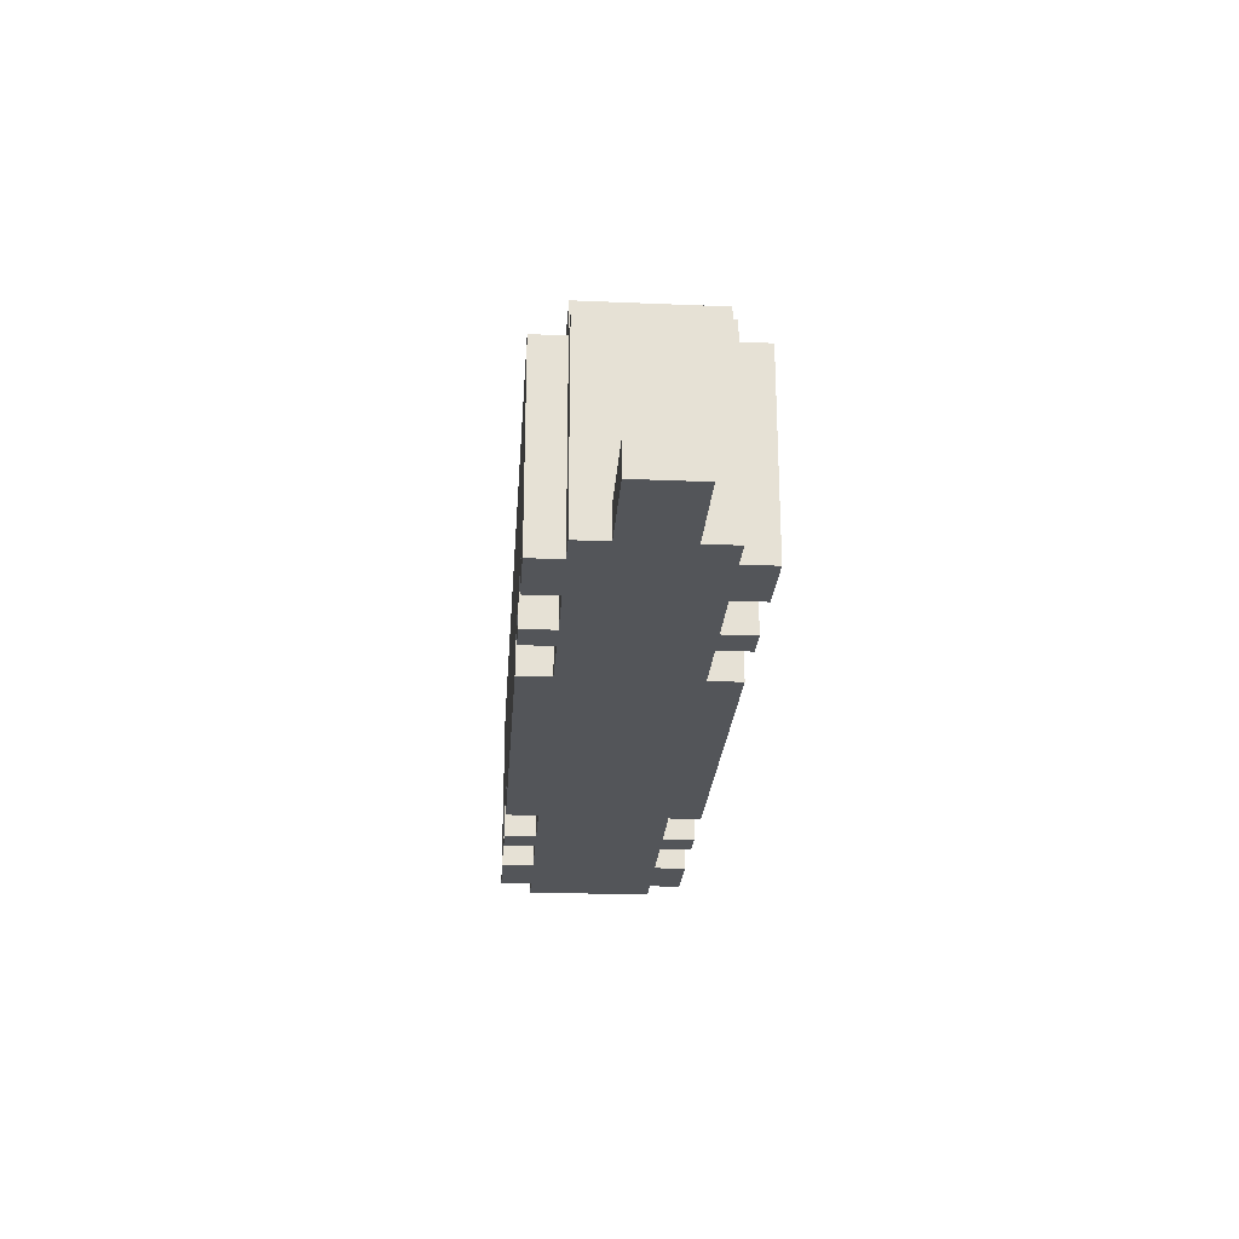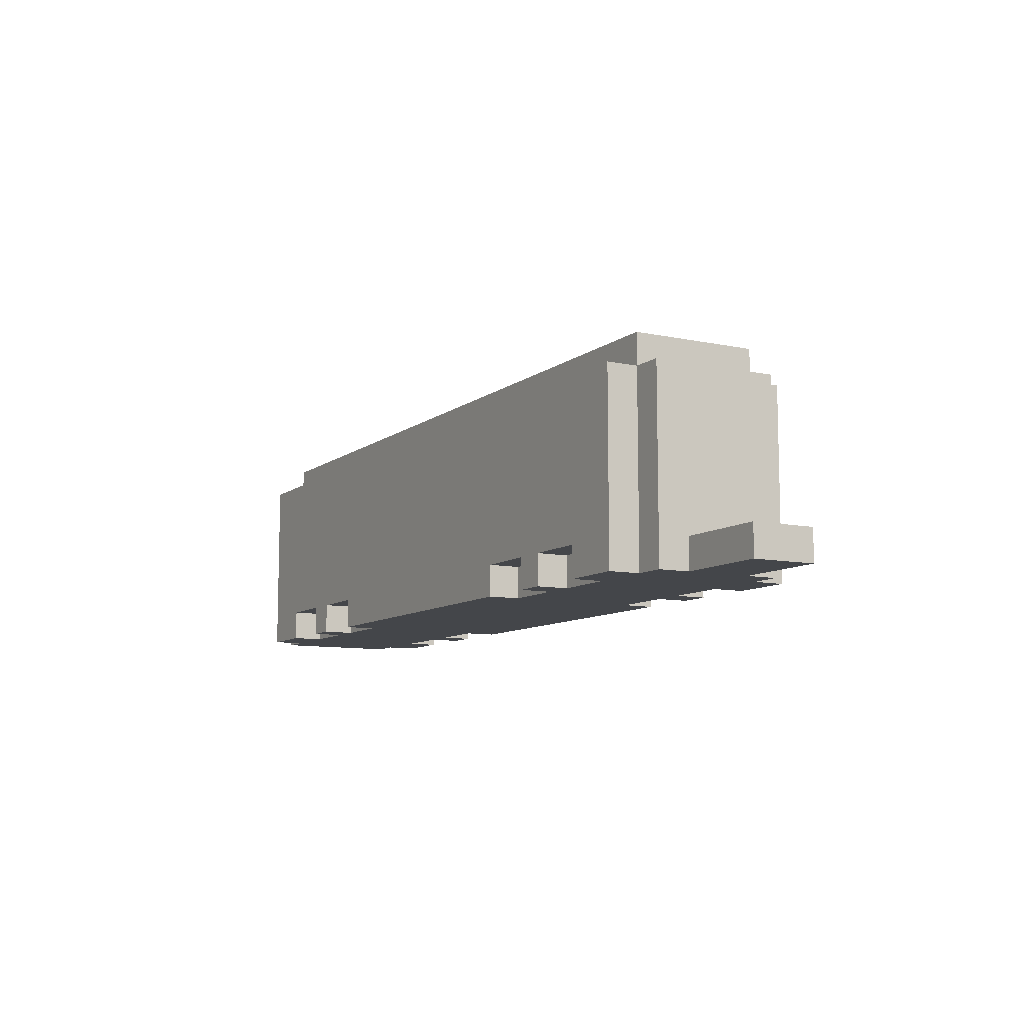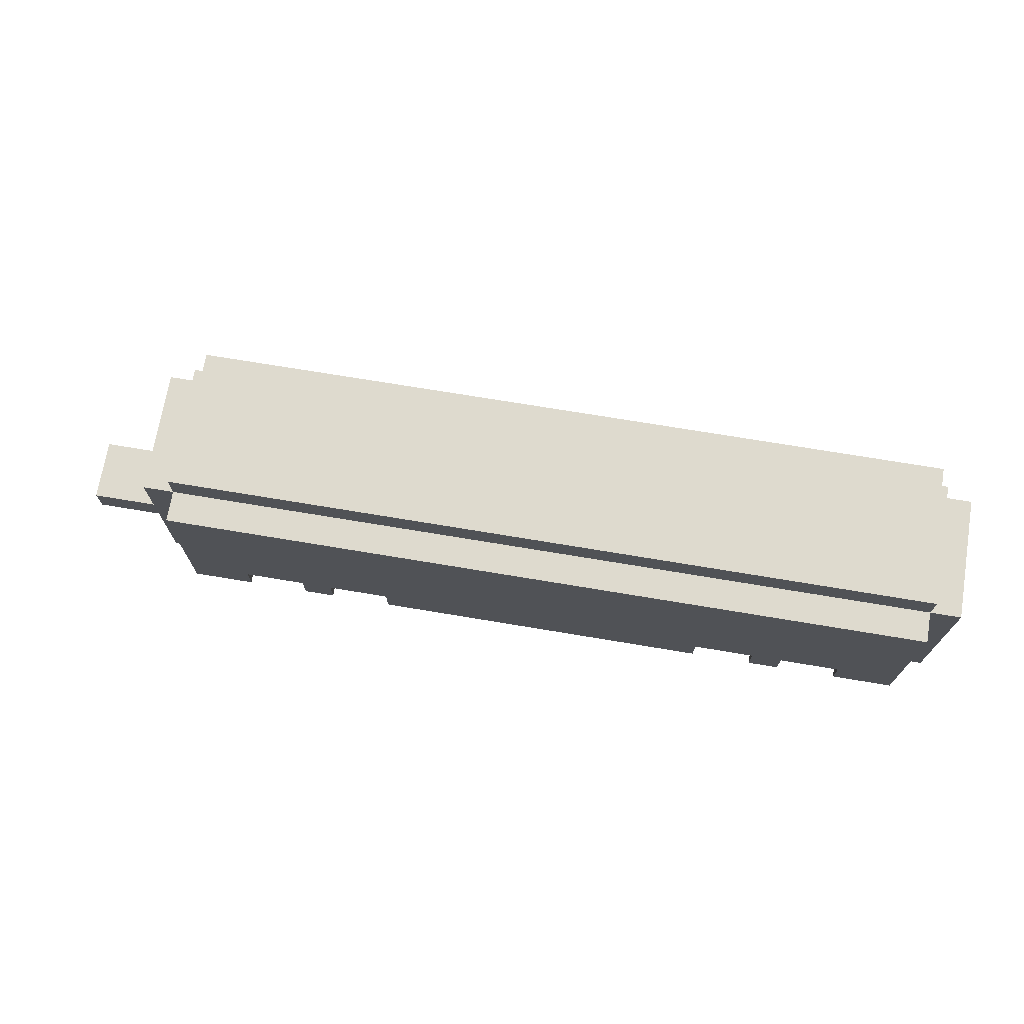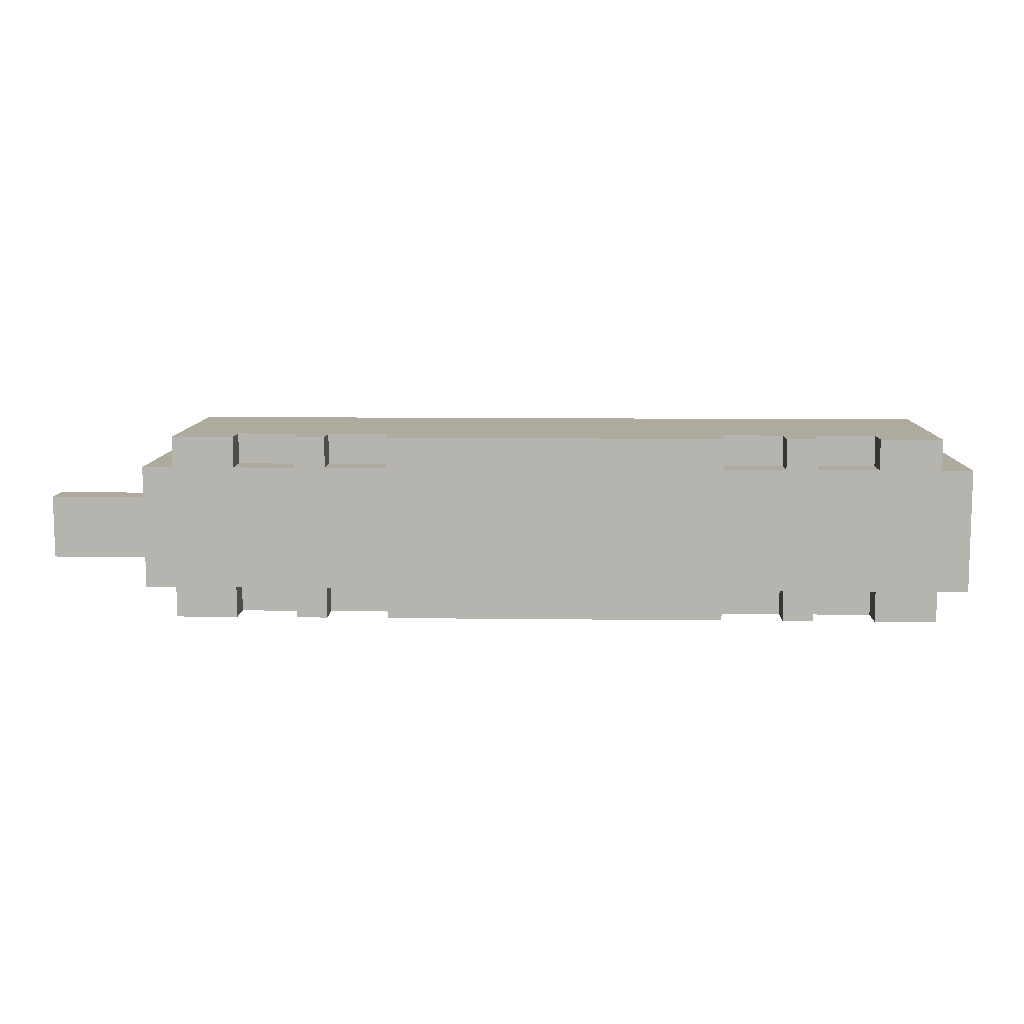
<metadata>
{"format":"obj","ext":"obj","renderer":"f3d","projection":"perspective","resolution":1024,"background":"white","views":[{"elev":-24.3,"azim":-94.0,"up":"+Y"},{"elev":-9.4,"azim":-119.0,"up":"+Y"},{"elev":71.1,"azim":9.5,"up":"+Y"},{"elev":9.3,"azim":1.9,"up":"+Z"}]}
</metadata>
<code>
o
v 1.5 0.1 -0.2
v 1.5 0.1 0.2
v 1.5 0.2 -0.2
v 1.5 0.2 0.2
v 1.5 0.4 -0.1
v 1.5 0.4 0.1
v 1.5 0.6 -0.1
v 1.5 0.6 0.1
v 1.5 0.7 -0.2
v 1.5 0.7 0.2
v 1.4 0.1 -0.3
v 1.4 0.1 -0.2
v 1.4 0.1 0.2
v 1.4 0.1 0.3
v 1.4 0.2 -0.3
v 1.4 0.2 -0.2
v 1.4 0.2 0.2
v 1.4 0.2 0.3
v 1.4 0.7 -0.3
v 1.4 0.7 -0.2
v 1.4 0.7 0.2
v 1.4 0.7 0.3
v 1.4 0.8 -0.2
v 1.4 0.8 0.2
v 1 0.1 -0.3
v 1 0.1 -0.2
v 1 0.1 0.2
v 1 0.1 0.3
v 1 0.2 -0.3
v 1 0.2 -0.2
v 1 0.2 0.2
v 1 0.2 0.3
v 0.7 0.1 -0.3
v 0.7 0.1 -0.2
v 0.7 0.1 0.2
v 0.7 0.1 0.3
v 0.7 0.2 -0.3
v 0.7 0.2 -0.2
v 0.7 0.2 0.2
v 0.7 0.2 0.3
v -0.6 0.1 -0.3
v -0.6 0.1 -0.2
v -0.6 0.1 0.2
v -0.6 0.1 0.3
v -0.6 0.2 -0.3
v -0.6 0.2 -0.2
v -0.6 0.2 0.2
v -0.6 0.2 0.3
v -0.9 0.1 -0.3
v -0.9 0.1 -0.2
v -0.9 0.1 0.2
v -0.9 0.1 0.3
v -0.9 0.2 -0.3
v -0.9 0.2 -0.2
v -0.9 0.2 0.2
v -0.9 0.2 0.3
v 1.2 0.1 -0.3
v 1.2 0.1 -0.2
v 1.2 0.1 0.2
v 1.2 0.1 0.3
v 1.2 0.2 -0.3
v 1.2 0.2 -0.2
v 1.2 0.2 0.2
v 1.2 0.2 0.3
v 0.9 0.1 -0.3
v 0.9 0.1 -0.2
v 0.9 0.1 0.2
v 0.9 0.1 0.3
v 0.9 0.2 -0.3
v 0.9 0.2 -0.2
v 0.9 0.2 0.2
v 0.9 0.2 0.3
v -0.4 0.1 -0.3
v -0.4 0.1 -0.2
v -0.4 0.1 0.2
v -0.4 0.1 0.3
v -0.4 0.2 -0.3
v -0.4 0.2 -0.2
v -0.4 0.2 0.2
v -0.4 0.2 0.3
v -0.7 0.1 -0.3
v -0.7 0.1 -0.2
v -0.7 0.1 0.2
v -0.7 0.1 0.3
v -0.7 0.2 -0.3
v -0.7 0.2 -0.2
v -0.7 0.2 0.2
v -0.7 0.2 0.3
v -1.1 0.1 -0.3
v -1.1 0.1 -0.2
v -1.1 0.1 0.2
v -1.1 0.1 0.3
v -1.1 0.2 -0.3
v -1.1 0.2 -0.2
v -1.1 0.2 0.2
v -1.1 0.2 0.3
v -1.1 0.7 -0.3
v -1.1 0.7 -0.2
v -1.1 0.7 0.2
v -1.1 0.7 0.3
v -1.1 0.8 -0.2
v -1.1 0.8 0.2
v -1.2 0.1 -0.2
v -1.2 0.1 -0.1
v -1.2 0.1 0.1
v -1.2 0.1 0.2
v -1.2 0.2 -0.2
v -1.2 0.2 -0.1
v -1.2 0.2 0.1
v -1.2 0.2 0.2
v -1.2 0.4 -0.1
v -1.2 0.4 0.1
v -1.2 0.6 -0.1
v -1.2 0.6 0.1
v -1.2 0.7 -0.2
v -1.2 0.7 0.2
v -1.5 0.1 -0.1
v -1.5 0.1 0.1
v -1.5 0.2 -0.1
v -1.5 0.2 0.1
v 1.4 0.1 -0.3
v 1.4 0.2 -0.3
v 1.4 0.7 -0.3
v 1.3 0.4 -0.3
v 1.3 0.7 -0.3
v 1.2 0.1 -0.3
v 1.2 0.2 -0.3
v 1 0.1 -0.3
v 1 0.2 -0.3
v 0.9 0.1 -0.3
v 0.9 0.2 -0.3
v 0.8 0.4 -0.3
v 0.8 0.7 -0.3
v 0.7 0.1 -0.3
v 0.7 0.2 -0.3
v 0.7 0.4 -0.3
v 0.7 0.7 -0.3
v 0.2 0.4 -0.3
v 0.2 0.7 -0.3
v 0.1 0.4 -0.3
v 0.1 0.7 -0.3
v -0.4 0.1 -0.3
v -0.4 0.2 -0.3
v -0.4 0.4 -0.3
v -0.4 0.7 -0.3
v -0.5 0.4 -0.3
v -0.5 0.7 -0.3
v -0.6 0.1 -0.3
v -0.6 0.2 -0.3
v -0.7 0.1 -0.3
v -0.7 0.2 -0.3
v -0.9 0.1 -0.3
v -0.9 0.2 -0.3
v -1 0.4 -0.3
v -1 0.7 -0.3
v -1.1 0.1 -0.3
v -1.1 0.2 -0.3
v -1.1 0.7 -0.3
v 1.5 0.1 -0.2
v 1.5 0.2 -0.2
v 1.5 0.7 -0.2
v 1.4 0.1 -0.2
v 1.4 0.2 -0.2
v 1.4 0.7 -0.2
v 1.4 0.8 -0.2
v 1.3 0.7 -0.2
v 1.2 0.1 -0.2
v 1.2 0.2 -0.2
v 1 0.1 -0.2
v 1 0.2 -0.2
v 0.9 0.1 -0.2
v 0.9 0.2 -0.2
v 0.8 0.7 -0.2
v 0.7 0.1 -0.2
v 0.7 0.2 -0.2
v 0.7 0.7 -0.2
v 0.2 0.7 -0.2
v 0.1 0.7 -0.2
v -0.4 0.1 -0.2
v -0.4 0.2 -0.2
v -0.4 0.7 -0.2
v -0.5 0.7 -0.2
v -0.6 0.1 -0.2
v -0.6 0.2 -0.2
v -0.7 0.1 -0.2
v -0.7 0.2 -0.2
v -0.9 0.1 -0.2
v -0.9 0.2 -0.2
v -1 0.7 -0.2
v -1.1 0.1 -0.2
v -1.1 0.2 -0.2
v -1.1 0.7 -0.2
v -1.1 0.8 -0.2
v -1.2 0.1 -0.2
v -1.2 0.2 -0.2
v -1.2 0.7 -0.2
v -1.2 0.1 -0.1
v -1.2 0.2 -0.1
v -1.5 0.1 -0.1
v -1.5 0.2 -0.1
v -1.2 0.1 0.1
v -1.2 0.2 0.1
v -1.5 0.1 0.1
v -1.5 0.2 0.1
v 1.5 0.1 0.2
v 1.5 0.2 0.2
v 1.5 0.7 0.2
v 1.4 0.1 0.2
v 1.4 0.2 0.2
v 1.4 0.7 0.2
v 1.4 0.8 0.2
v 1.3 0.7 0.2
v 1.2 0.1 0.2
v 1.2 0.2 0.2
v 1 0.1 0.2
v 1 0.2 0.2
v 0.9 0.1 0.2
v 0.9 0.2 0.2
v 0.8 0.7 0.2
v 0.7 0.1 0.2
v 0.7 0.2 0.2
v 0.7 0.7 0.2
v 0.2 0.7 0.2
v 0.1 0.7 0.2
v -0.4 0.1 0.2
v -0.4 0.2 0.2
v -0.4 0.7 0.2
v -0.5 0.7 0.2
v -0.6 0.1 0.2
v -0.6 0.2 0.2
v -0.7 0.1 0.2
v -0.7 0.2 0.2
v -0.9 0.1 0.2
v -0.9 0.2 0.2
v -1 0.7 0.2
v -1.1 0.1 0.2
v -1.1 0.2 0.2
v -1.1 0.7 0.2
v -1.1 0.8 0.2
v -1.2 0.1 0.2
v -1.2 0.2 0.2
v -1.2 0.7 0.2
v 1.4 0.1 0.3
v 1.4 0.2 0.3
v 1.4 0.7 0.3
v 1.3 0.4 0.3
v 1.3 0.7 0.3
v 1.2 0.1 0.3
v 1.2 0.2 0.3
v 1 0.1 0.3
v 1 0.2 0.3
v 0.9 0.1 0.3
v 0.9 0.2 0.3
v 0.8 0.4 0.3
v 0.8 0.7 0.3
v 0.7 0.1 0.3
v 0.7 0.2 0.3
v 0.7 0.4 0.3
v 0.7 0.7 0.3
v 0.2 0.4 0.3
v 0.2 0.7 0.3
v 0.1 0.4 0.3
v 0.1 0.7 0.3
v -0.4 0.1 0.3
v -0.4 0.2 0.3
v -0.4 0.4 0.3
v -0.4 0.7 0.3
v -0.5 0.4 0.3
v -0.5 0.7 0.3
v -0.6 0.1 0.3
v -0.6 0.2 0.3
v -0.7 0.1 0.3
v -0.7 0.2 0.3
v -0.9 0.1 0.3
v -0.9 0.2 0.3
v -1 0.4 0.3
v -1 0.7 0.3
v -1.1 0.1 0.3
v -1.1 0.2 0.3
v -1.1 0.7 0.3
v 1.4 0.1 -0.3
v 1.2 0.1 -0.3
v 1 0.1 -0.3
v 0.9 0.1 -0.3
v 0.7 0.1 -0.3
v -0.4 0.1 -0.3
v -0.6 0.1 -0.3
v -0.7 0.1 -0.3
v -0.9 0.1 -0.3
v -1.1 0.1 -0.3
v 1.5 0.1 -0.2
v 1.4 0.1 -0.2
v 1.2 0.1 -0.2
v 1 0.1 -0.2
v 0.9 0.1 -0.2
v 0.7 0.1 -0.2
v -0.4 0.1 -0.2
v -0.6 0.1 -0.2
v -0.7 0.1 -0.2
v -0.9 0.1 -0.2
v -1.1 0.1 -0.2
v -1.2 0.1 -0.2
v -1.2 0.1 -0.1
v -1.5 0.1 -0.1
v -1.2 0.1 0.1
v -1.5 0.1 0.1
v 1.5 0.1 0.2
v 1.4 0.1 0.2
v 1.2 0.1 0.2
v 1 0.1 0.2
v 0.9 0.1 0.2
v 0.7 0.1 0.2
v -0.4 0.1 0.2
v -0.6 0.1 0.2
v -0.7 0.1 0.2
v -0.9 0.1 0.2
v -1.1 0.1 0.2
v -1.2 0.1 0.2
v 1.4 0.1 0.3
v 1.2 0.1 0.3
v 1 0.1 0.3
v 0.9 0.1 0.3
v 0.7 0.1 0.3
v -0.4 0.1 0.3
v -0.6 0.1 0.3
v -0.7 0.1 0.3
v -0.9 0.1 0.3
v -1.1 0.1 0.3
v 1.2 0.2 -0.3
v 1 0.2 -0.3
v 0.9 0.2 -0.3
v 0.7 0.2 -0.3
v -0.4 0.2 -0.3
v -0.6 0.2 -0.3
v -0.7 0.2 -0.3
v -0.9 0.2 -0.3
v 1.2 0.2 -0.2
v 1 0.2 -0.2
v 0.9 0.2 -0.2
v 0.7 0.2 -0.2
v -0.4 0.2 -0.2
v -0.6 0.2 -0.2
v -0.7 0.2 -0.2
v -0.9 0.2 -0.2
v 1.2 0.2 0.2
v 1 0.2 0.2
v 0.9 0.2 0.2
v 0.7 0.2 0.2
v -0.4 0.2 0.2
v -0.6 0.2 0.2
v -0.7 0.2 0.2
v -0.9 0.2 0.2
v 1.2 0.2 0.3
v 1 0.2 0.3
v 0.9 0.2 0.3
v 0.7 0.2 0.3
v -0.4 0.2 0.3
v -0.6 0.2 0.3
v -0.7 0.2 0.3
v -0.9 0.2 0.3
v -1.2 0.2 -0.1
v -1.5 0.2 -0.1
v -1.2 0.2 0.1
v -1.5 0.2 0.1
v 1.4 0.7 -0.3
v 1.3 0.7 -0.3
v 0.8 0.7 -0.3
v 0.7 0.7 -0.3
v 0.2 0.7 -0.3
v 0.1 0.7 -0.3
v -0.4 0.7 -0.3
v -0.5 0.7 -0.3
v -1 0.7 -0.3
v -1.1 0.7 -0.3
v 1.5 0.7 -0.2
v 1.4 0.7 -0.2
v 1.3 0.7 -0.2
v 0.8 0.7 -0.2
v 0.7 0.7 -0.2
v 0.2 0.7 -0.2
v 0.1 0.7 -0.2
v -0.4 0.7 -0.2
v -0.5 0.7 -0.2
v -1 0.7 -0.2
v -1.1 0.7 -0.2
v -1.2 0.7 -0.2
v 1.5 0.7 0.2
v 1.4 0.7 0.2
v 1.3 0.7 0.2
v 0.8 0.7 0.2
v 0.7 0.7 0.2
v 0.2 0.7 0.2
v 0.1 0.7 0.2
v -0.4 0.7 0.2
v -0.5 0.7 0.2
v -1 0.7 0.2
v -1.1 0.7 0.2
v -1.2 0.7 0.2
v 1.4 0.7 0.3
v 1.3 0.7 0.3
v 0.8 0.7 0.3
v 0.7 0.7 0.3
v 0.2 0.7 0.3
v 0.1 0.7 0.3
v -0.4 0.7 0.3
v -0.5 0.7 0.3
v -1 0.7 0.3
v -1.1 0.7 0.3
v 1.4 0.8 -0.2
v -1.1 0.8 -0.2
v 1.4 0.8 0.2
v -1.1 0.8 0.2
f 3 2 1
f 4 2 3
f 5 4 3
f 6 4 5
f 7 5 3
f 7 6 5
f 8 4 6
f 8 6 7
f 9 7 3
f 9 8 7
f 10 4 8
f 10 8 9
f 15 12 11
f 16 12 15
f 17 14 13
f 18 14 17
f 19 16 15
f 20 16 19
f 21 18 17
f 22 18 21
f 23 21 20
f 24 21 23
f 29 26 25
f 30 26 29
f 31 28 27
f 32 28 31
f 37 34 33
f 38 34 37
f 39 36 35
f 40 36 39
f 45 42 41
f 46 42 45
f 47 44 43
f 48 44 47
f 53 50 49
f 54 50 53
f 55 52 51
f 56 52 55
f 57 58 61
f 61 58 62
f 59 60 63
f 63 60 64
f 65 66 69
f 69 66 70
f 67 68 71
f 71 68 72
f 73 74 77
f 77 74 78
f 75 76 79
f 79 76 80
f 81 82 85
f 85 82 86
f 83 84 87
f 87 84 88
f 89 90 93
f 93 90 94
f 91 92 95
f 95 92 96
f 93 94 97
f 97 94 98
f 95 96 99
f 99 96 100
f 98 99 101
f 101 99 102
f 103 104 107
f 107 104 108
f 105 106 109
f 109 106 110
f 107 108 111
f 108 109 111
f 109 110 111
f 111 110 112
f 107 111 113
f 111 112 113
f 112 110 114
f 113 112 114
f 107 113 115
f 113 114 115
f 114 110 116
f 115 114 116
f 117 118 119
f 119 118 120
f 124 123 122
f 125 123 124
f 126 122 121
f 127 124 122
f 127 122 126
f 129 124 127
f 130 129 128
f 131 124 129
f 131 129 130
f 132 125 124
f 132 124 131
f 133 125 132
f 135 132 131
f 135 133 132
f 136 133 135
f 137 133 136
f 138 136 135
f 138 137 136
f 139 137 138
f 140 138 135
f 140 139 138
f 141 139 140
f 142 135 134
f 143 140 135
f 143 135 142
f 144 141 140
f 144 140 143
f 145 141 144
f 146 144 143
f 146 145 144
f 147 145 146
f 149 146 143
f 150 149 148
f 151 146 149
f 151 149 150
f 153 146 151
f 154 147 146
f 154 146 153
f 155 147 154
f 156 153 152
f 157 154 153
f 157 153 156
f 157 155 154
f 158 155 157
f 162 160 159
f 163 161 160
f 163 160 162
f 164 161 163
f 166 165 164
f 169 168 167
f 170 168 169
f 173 165 166
f 174 172 171
f 175 172 174
f 176 165 173
f 177 165 176
f 178 165 177
f 181 165 178
f 182 165 181
f 183 180 179
f 184 180 183
f 187 186 185
f 188 186 187
f 189 165 182
f 192 165 189
f 193 165 192
f 194 191 190
f 195 192 191
f 195 191 194
f 196 192 195
f 199 198 197
f 200 198 199
f 201 202 203
f 203 202 204
f 205 206 208
f 206 207 209
f 208 206 209
f 209 207 210
f 210 211 212
f 213 214 215
f 215 214 216
f 212 211 219
f 217 218 220
f 220 218 221
f 219 211 222
f 222 211 223
f 223 211 224
f 224 211 227
f 227 211 228
f 225 226 229
f 229 226 230
f 231 232 233
f 233 232 234
f 228 211 235
f 235 211 238
f 238 211 239
f 236 237 240
f 237 238 241
f 240 237 241
f 241 238 242
f 244 245 246
f 246 245 247
f 243 244 248
f 244 246 249
f 248 244 249
f 249 246 251
f 250 251 252
f 251 246 253
f 252 251 253
f 246 247 254
f 253 246 254
f 254 247 255
f 253 254 257
f 254 255 257
f 257 255 258
f 258 255 259
f 257 258 260
f 258 259 260
f 260 259 261
f 257 260 262
f 260 261 262
f 262 261 263
f 256 257 264
f 257 262 265
f 264 257 265
f 262 263 266
f 265 262 266
f 266 263 267
f 265 266 268
f 266 267 268
f 268 267 269
f 265 268 271
f 270 271 272
f 271 268 273
f 272 271 273
f 273 268 275
f 268 269 276
f 275 268 276
f 276 269 277
f 274 275 278
f 275 276 279
f 278 275 279
f 276 277 279
f 279 277 280
f 292 282 281
f 293 282 292
f 294 284 283
f 295 284 294
f 296 286 285
f 297 286 296
f 298 288 287
f 299 288 298
f 300 290 289
f 301 290 300
f 303 299 298
f 303 302 301
f 303 301 300
f 303 300 299
f 303 293 292
f 303 298 297
f 303 295 294
f 303 296 295
f 303 297 296
f 303 294 293
f 303 292 291
f 305 303 291
f 305 304 303
f 306 304 305
f 307 305 291
f 308 305 307
f 309 305 308
f 310 305 309
f 311 305 310
f 312 305 311
f 313 305 312
f 314 305 313
f 315 305 314
f 316 305 315
f 317 305 316
f 318 305 317
f 319 309 308
f 320 309 319
f 321 311 310
f 322 311 321
f 323 313 312
f 324 313 323
f 325 315 314
f 326 315 325
f 327 317 316
f 328 317 327
f 337 330 329
f 338 330 337
f 339 332 331
f 340 332 339
f 341 334 333
f 342 334 341
f 343 336 335
f 344 336 343
f 353 346 345
f 354 346 353
f 355 348 347
f 356 348 355
f 357 350 349
f 358 350 357
f 359 352 351
f 360 352 359
f 361 362 363
f 363 362 364
f 365 366 376
f 366 367 377
f 376 366 377
f 367 368 378
f 377 367 378
f 368 369 379
f 378 368 379
f 369 370 380
f 379 369 380
f 370 371 381
f 380 370 381
f 371 372 382
f 381 371 382
f 372 373 383
f 382 372 383
f 373 374 384
f 383 373 384
f 384 374 385
f 375 376 387
f 387 376 388
f 385 386 397
f 397 386 398
f 388 389 399
f 389 390 400
f 399 389 400
f 390 391 401
f 400 390 401
f 391 392 402
f 401 391 402
f 392 393 403
f 402 392 403
f 393 394 404
f 403 393 404
f 394 395 405
f 404 394 405
f 395 396 406
f 405 395 406
f 396 397 407
f 406 396 407
f 407 397 408
f 409 410 411
f 411 410 412

</code>
